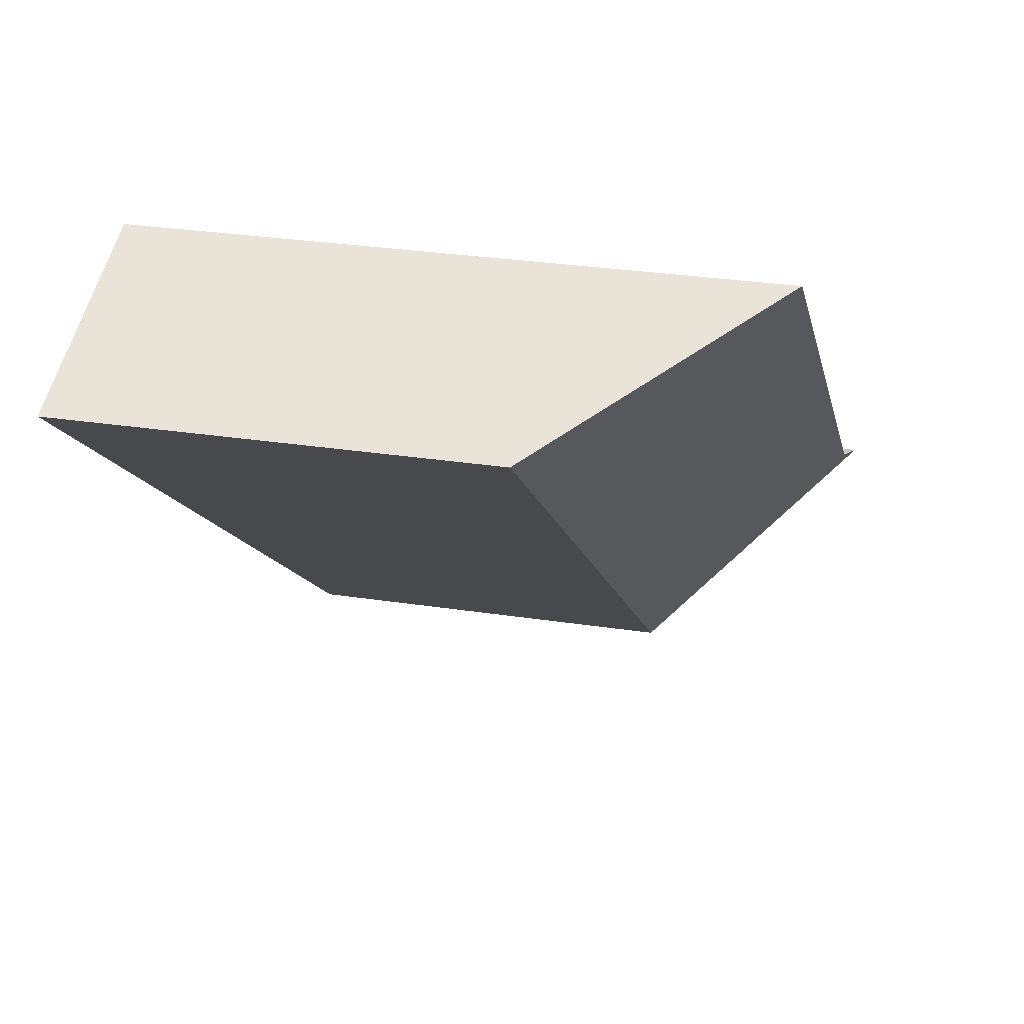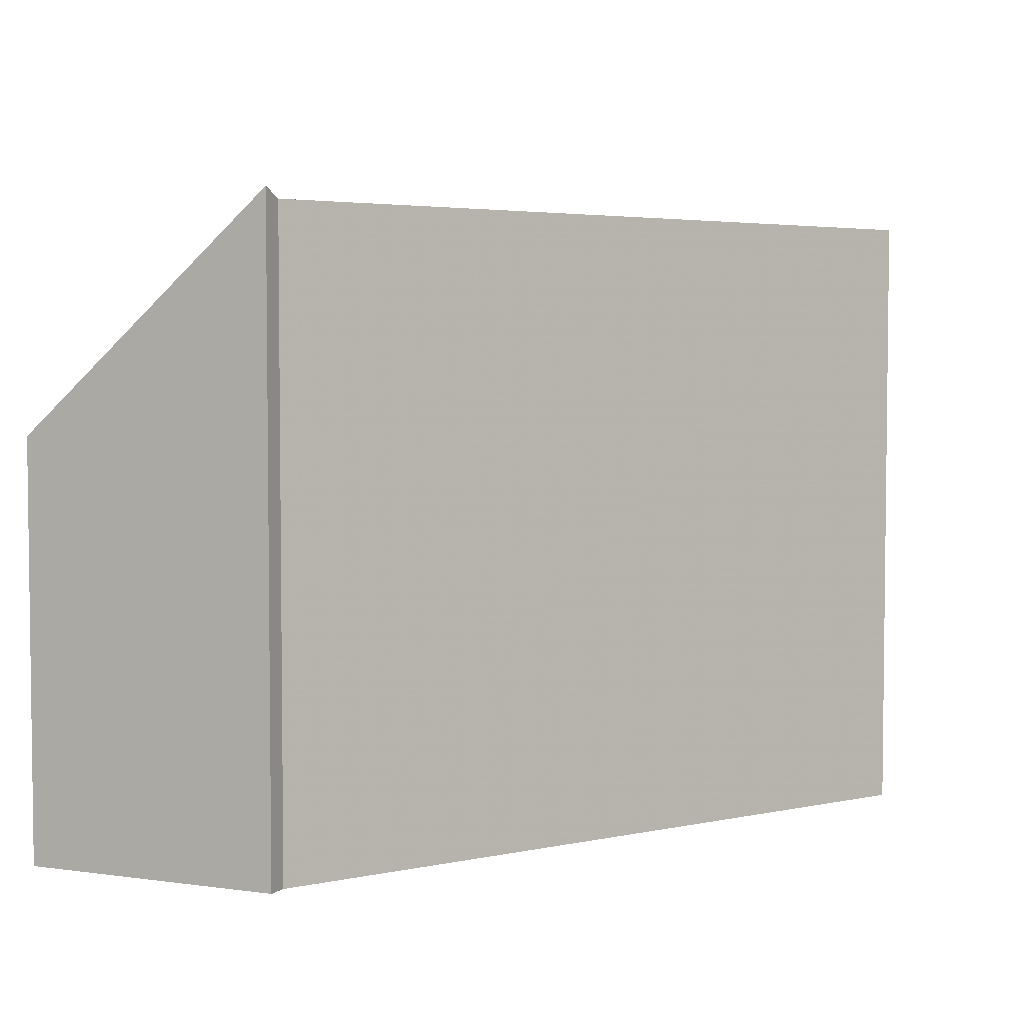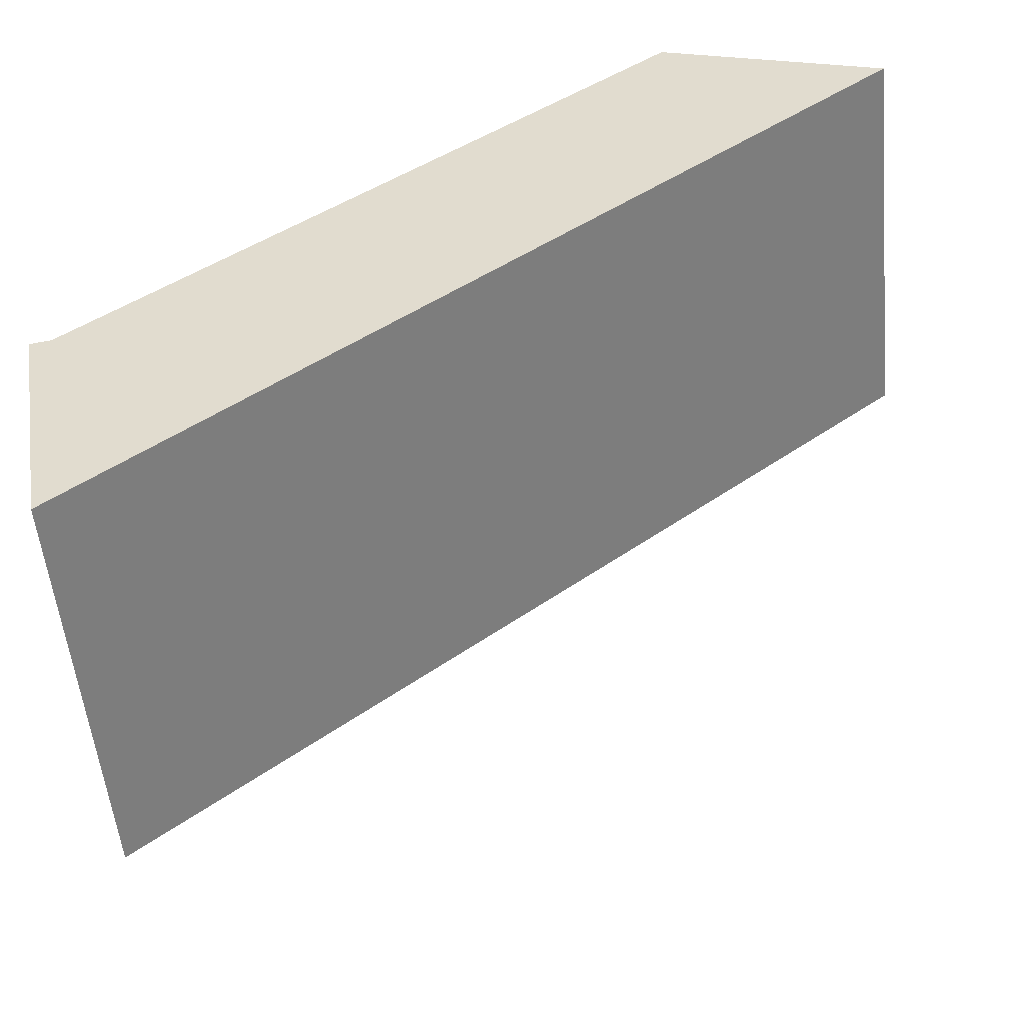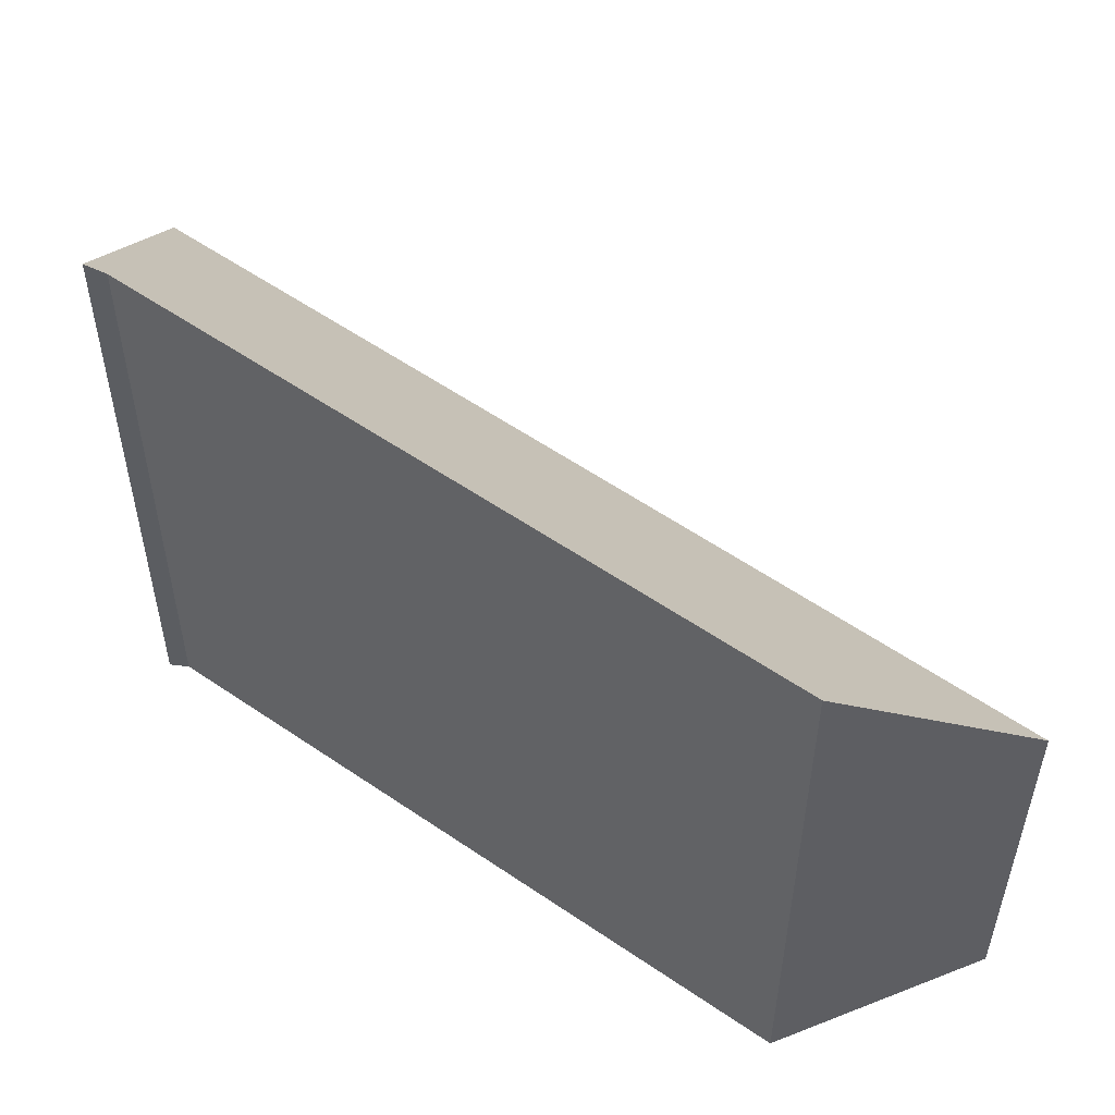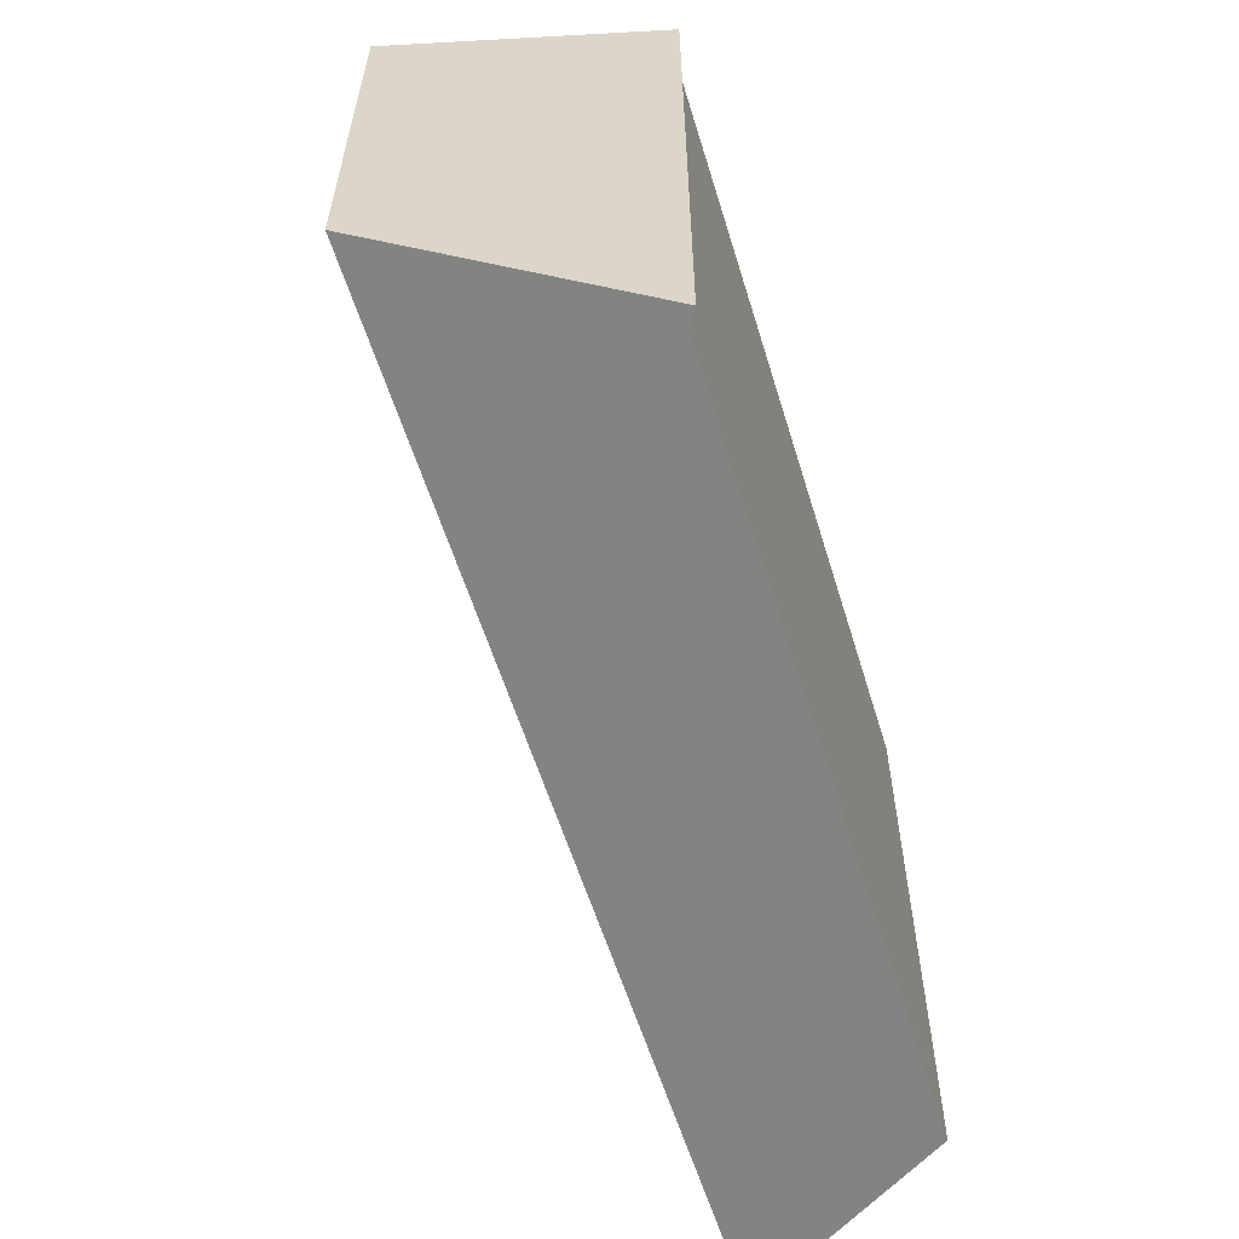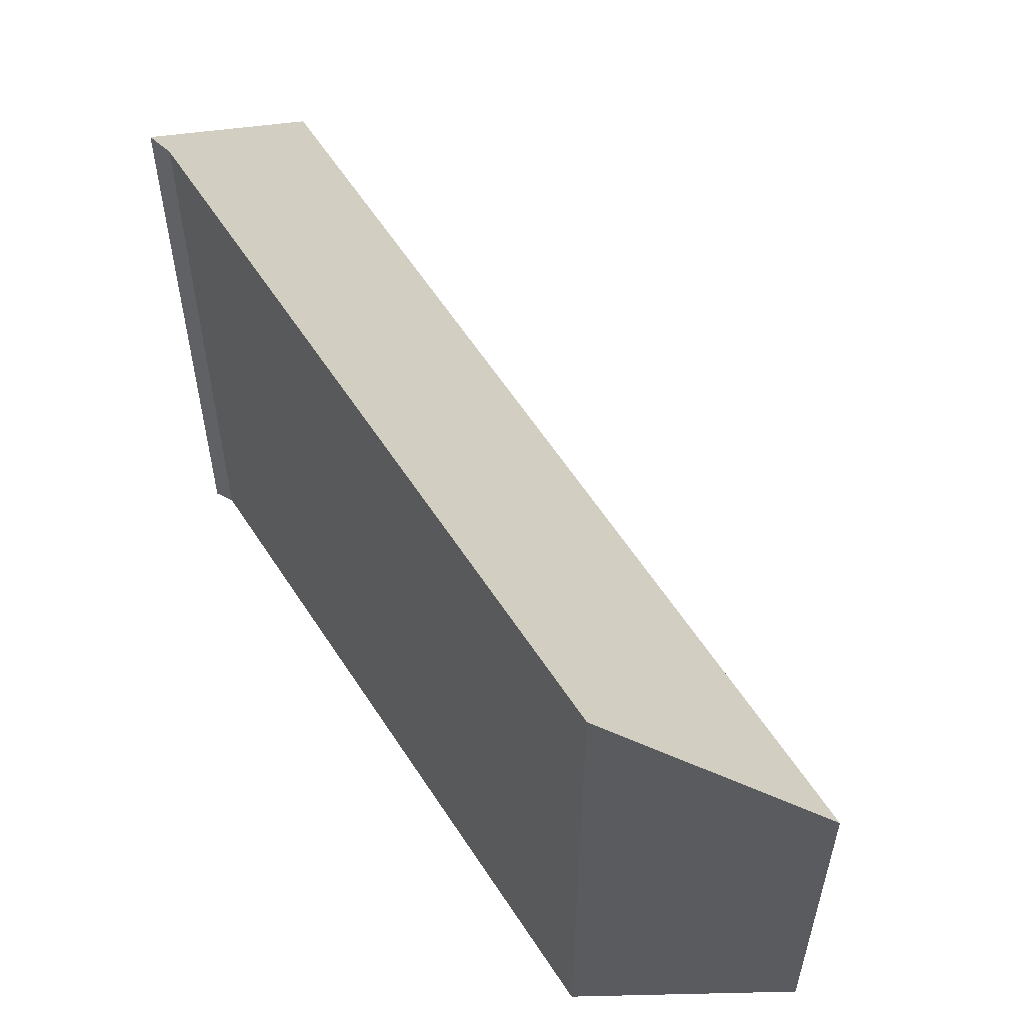
<metadata>
{"format":"obj","ext":"obj","renderer":"f3d","projection":"perspective","resolution":1024,"background":"white","views":[{"elev":30.0,"azim":102.6,"up":"+Z"},{"elev":4.4,"azim":-74.5,"up":"+Y"},{"elev":-53.0,"azim":5.5,"up":"+Z"},{"elev":53.7,"azim":-2.9,"up":"+Y"},{"elev":-61.0,"azim":-112.0,"up":"+Y"},{"elev":56.6,"azim":18.5,"up":"+Y"}]}
</metadata>
<code>
v 4.954 0.02231 -0.09145
v 4.786 0.02503 -0.2281
v 4.786 -0.1545 -0.2281
v 4.954 -0.1545 -0.09145
v 4.786 0.02503 -0.2281
v 4.78 0.02802 -0.2291
v 4.78 -0.1545 -0.2291
v 4.786 -0.1545 -0.2281
v 4.78 0.02802 -0.2291
v 4.792 -0.03706 -0.3033
v 4.792 -0.1545 -0.3033
v 4.78 -0.1545 -0.2291
v 4.786 -0.1545 -0.2281
v 4.78 -0.1545 -0.2291
v 4.792 -0.1545 -0.3033
v 4.954 -0.1545 -0.09145
v 5.018 -0.1545 -0.1148
v 5.018 -0.03706 -0.1148
v 4.954 0.02231 -0.09145
v 4.954 -0.1545 -0.09145
v 5.018 -0.1545 -0.1148
v 4.792 -0.03706 -0.3033
v 4.78 0.02802 -0.2291
v 4.786 0.02503 -0.2281
v 4.954 0.02231 -0.09145
v 5.018 -0.03706 -0.1148
v 4.792 -0.03706 -0.3033
v 5.018 -0.03706 -0.1148
v 5.018 -0.1545 -0.1148
v 4.792 -0.1545 -0.3033
f 1 2 3
f 1 3 4
f 5 6 7
f 5 7 8
f 9 10 11
f 9 11 12
f 13 14 15
f 16 13 15
f 17 16 15
f 18 19 20
f 18 20 21
f 22 23 24
f 22 24 25
f 22 25 26
f 27 28 29
f 27 29 30

</code>
